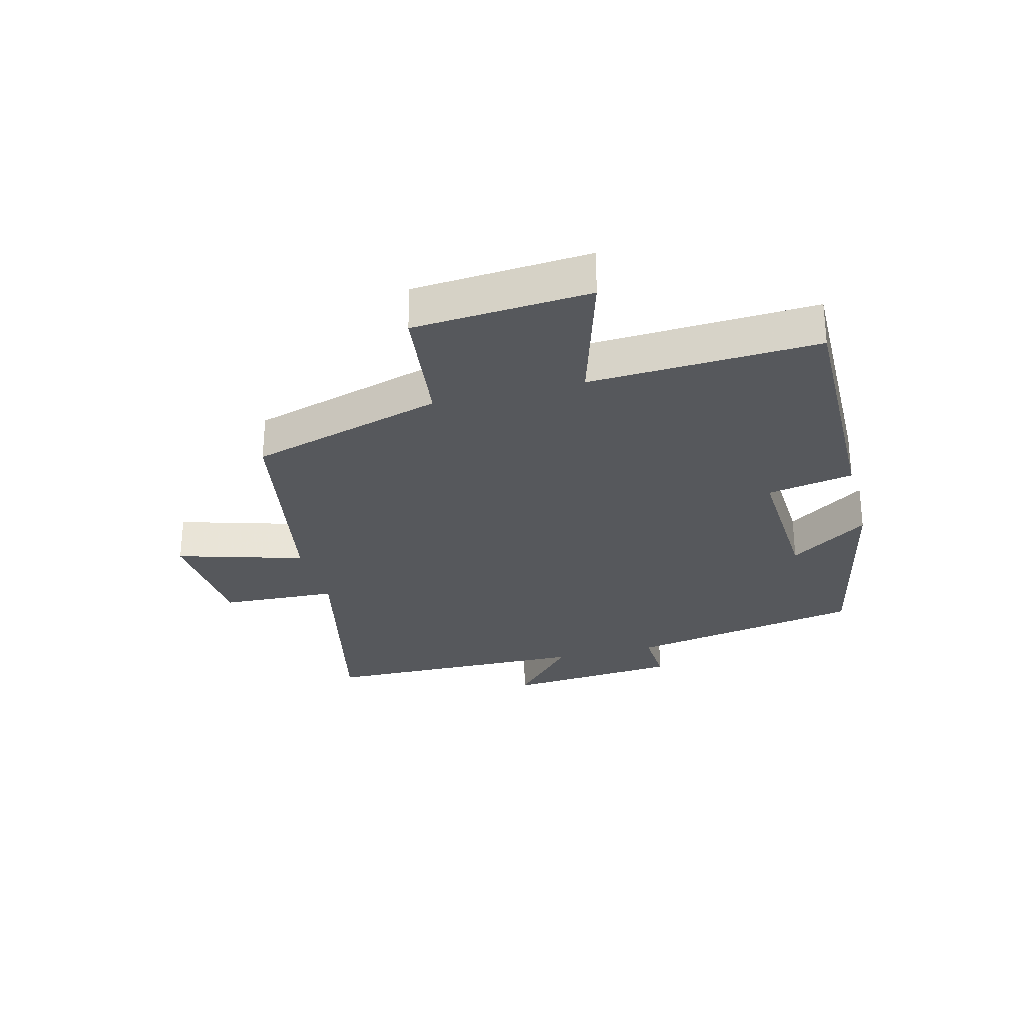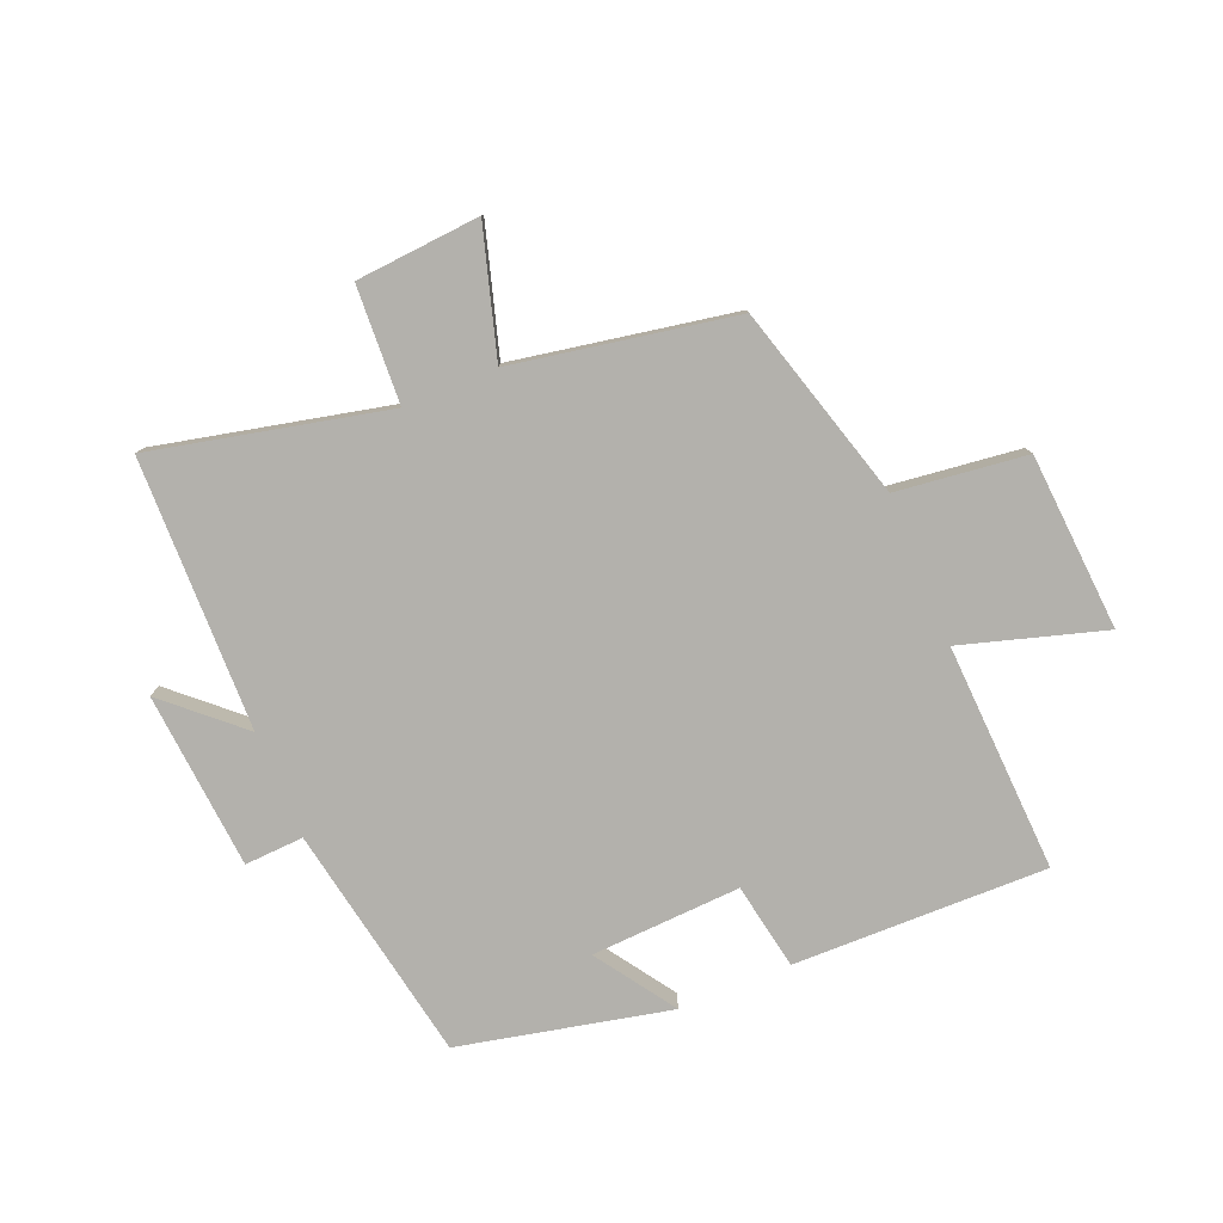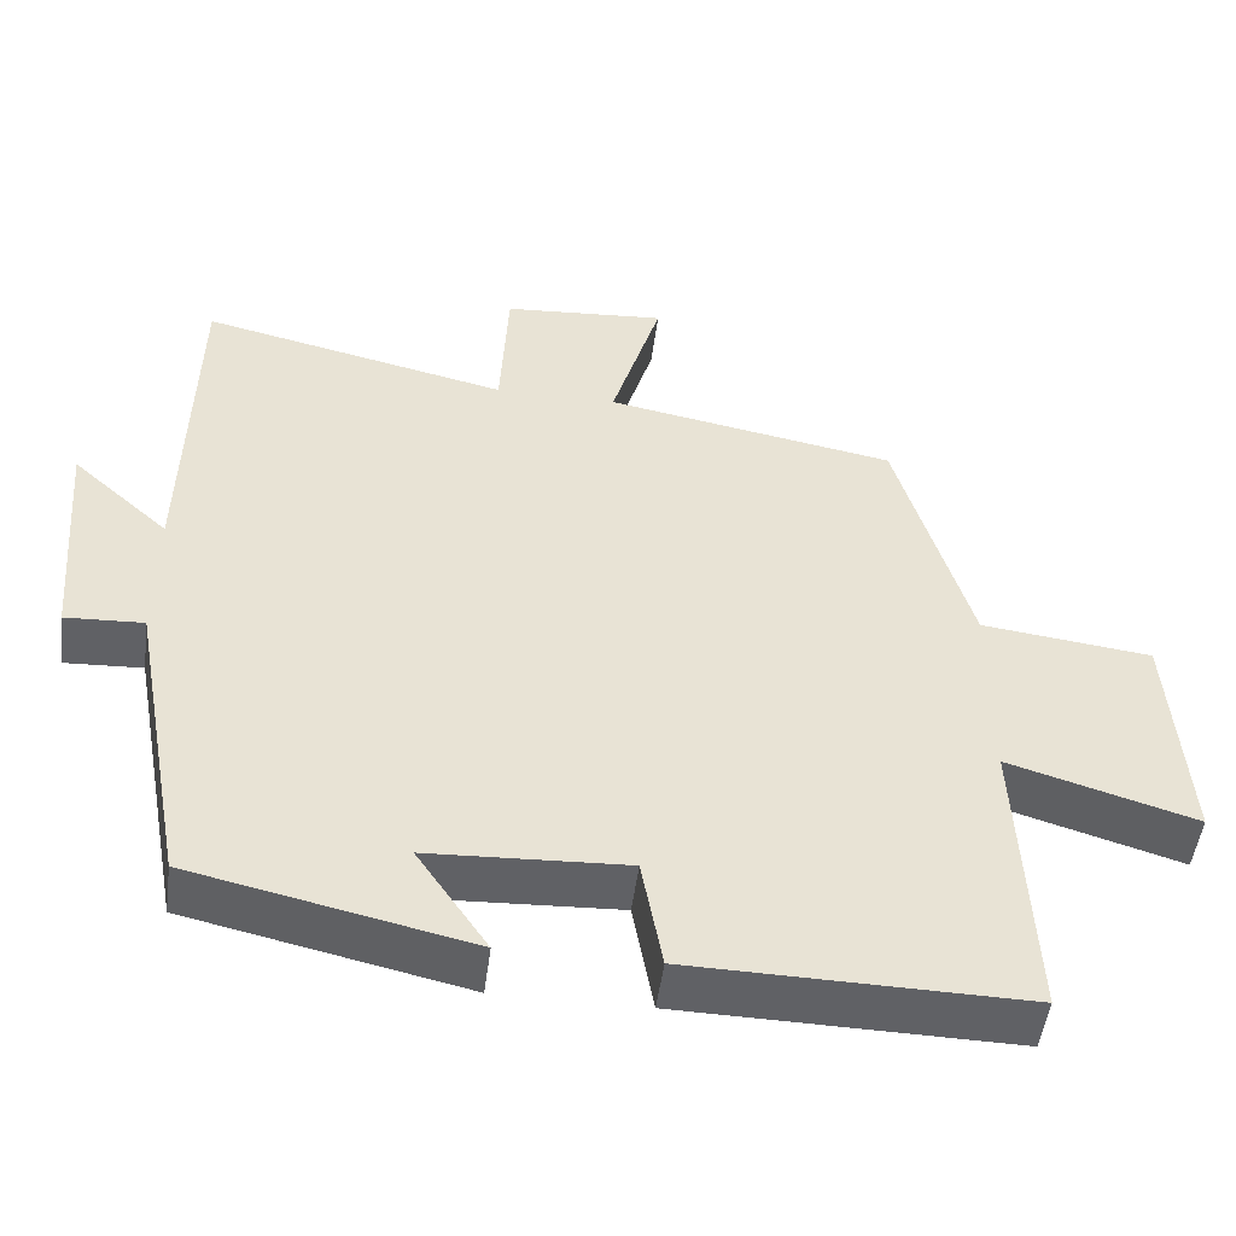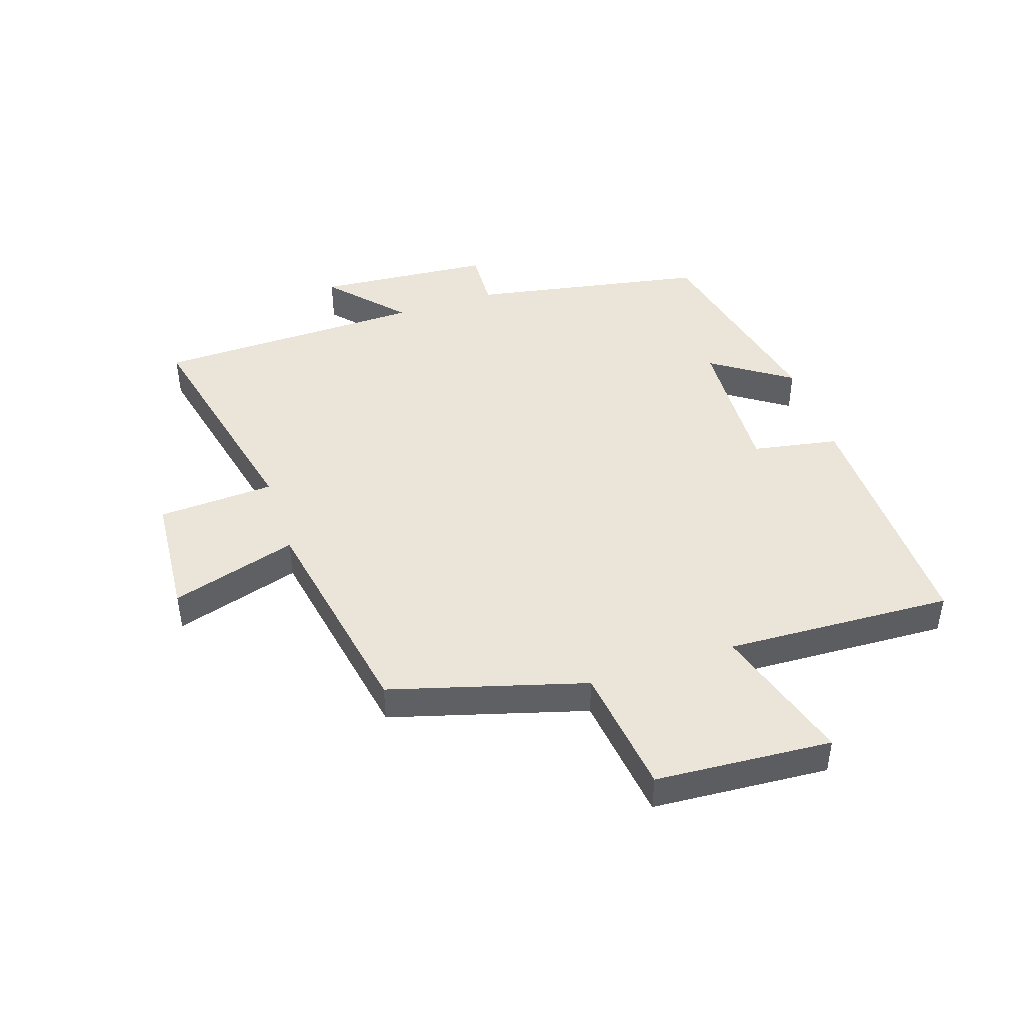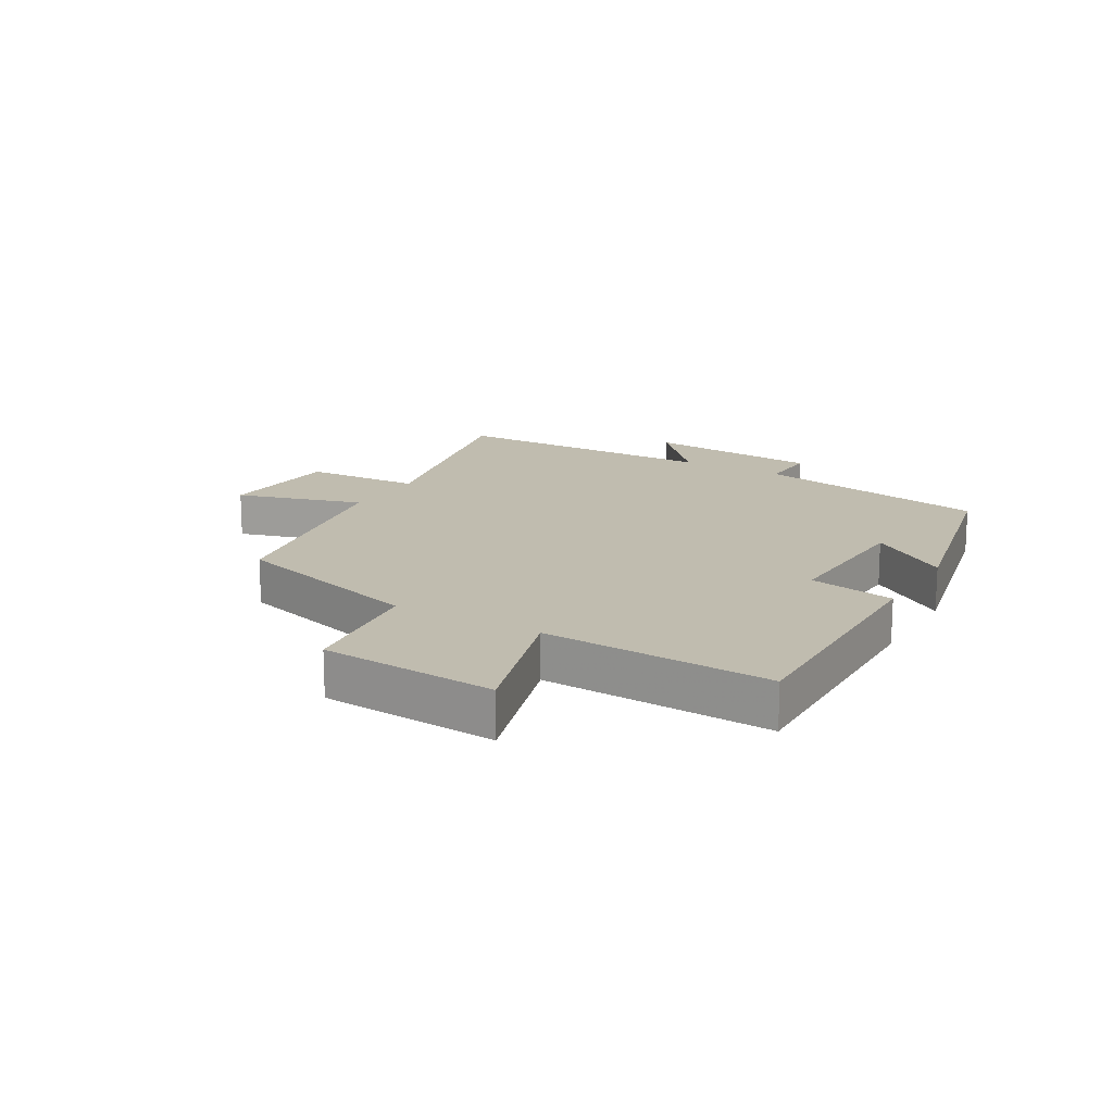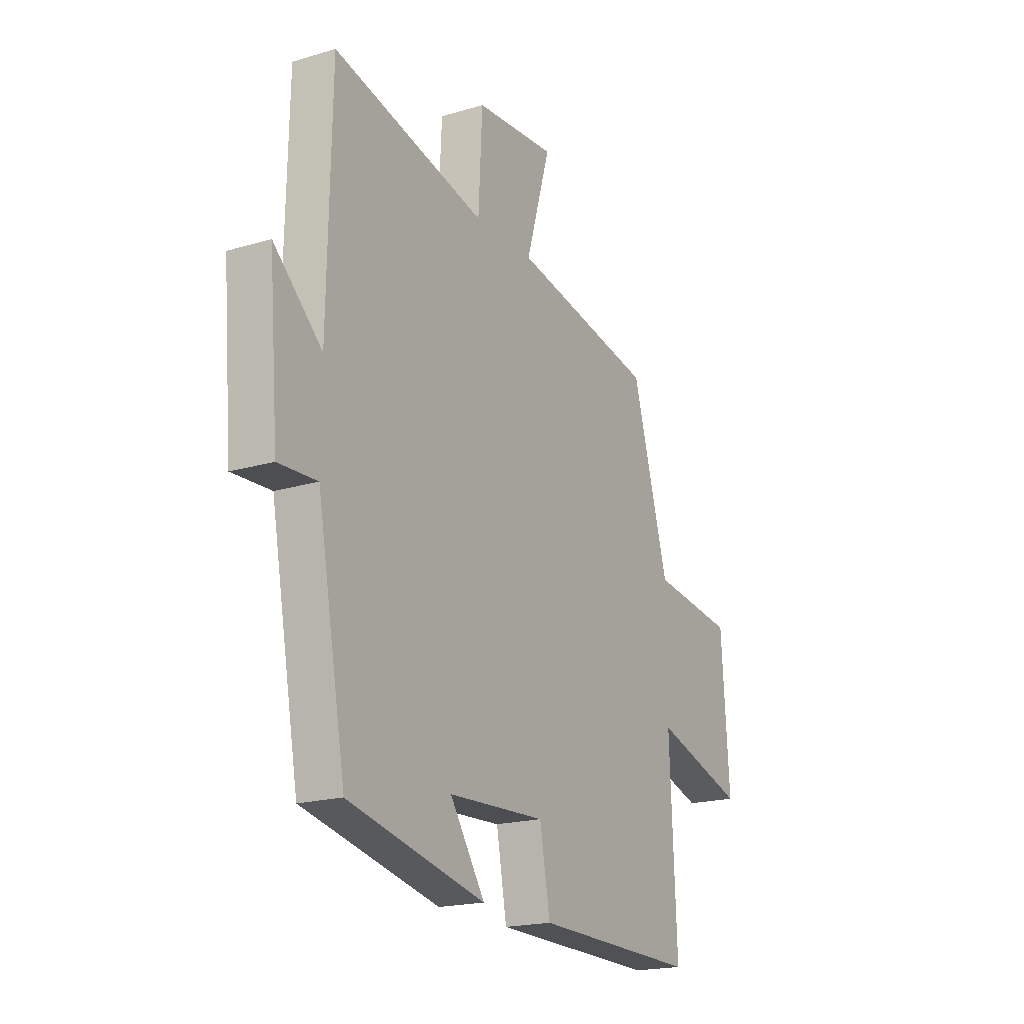
<metadata>
{"format":"obj","ext":"obj","renderer":"f3d","projection":"perspective","resolution":1024,"background":"white","views":[{"elev":-28.3,"azim":104.6,"up":"+Y"},{"elev":-79.1,"azim":22.5,"up":"+Y"},{"elev":-50.0,"azim":-7.4,"up":"+Z"},{"elev":44.8,"azim":71.6,"up":"+Y"},{"elev":16.3,"azim":120.2,"up":"+Y"},{"elev":-19.3,"azim":-60.7,"up":"+Z"}]}
</metadata>
<code>
v 0.408 0.07 0.434
v 0.5 0.07 0.114
v 0.713 0.07 0.088
v 0.733 0.07 -0.202
v 0.5 0.07 -0.132
v 0.517 0.07 -0.507
v 0.101 0.07 -0.5
v 0.075 0.07 -0.358
v -0.171 0.07 -0.37
v -0.083 0.07 -0.5
v -0.428 0.07 -0.424
v -0.5 0.07 -0.035
v -0.597 0.07 -0.04
v -0.621 0.07 0.25
v -0.5 0.07 0.141
v -0.491 0.07 0.587
v -0.107 0.07 0.5
v -0.097 0.07 0.692
v 0.107 0.07 0.708
v 0.045 0.07 0.5
v 0.408 0 0.434
v 0.5 0 0.114
v 0.713 0 0.088
v 0.733 0 -0.202
v 0.5 0 -0.132
v 0.517 0 -0.507
v 0.101 0 -0.5
v 0.075 0 -0.358
v -0.171 0 -0.37
v -0.083 0 -0.5
v -0.428 0 -0.424
v -0.5 0 -0.035
v -0.597 0 -0.04
v -0.621 0 0.25
v -0.5 0 0.141
v -0.491 0 0.587
v -0.107 0 0.5
v -0.097 0 0.692
v 0.107 0 0.708
v 0.045 0 0.5
f 17 18 19 20
f 17 20 1 2
f 15 16 17 2
f 12 13 14 15
f 9 10 11 12
f 15 2 3
f 12 15 3
f 9 12 3
f 8 9 3
f 5 6 7 8
f 3 4 5
f 3 5 8
f 40 39 38 37
f 22 21 40 37
f 22 37 36 35
f 35 34 33 32
f 32 31 30 29
f 23 22 35
f 23 35 32
f 23 32 29
f 23 29 28
f 28 27 26 25
f 25 24 23
f 28 25 23
f 1 21 22 2
f 2 22 23 3
f 3 23 24 4
f 4 24 25 5
f 5 25 26 6
f 6 26 27 7
f 7 27 28 8
f 8 28 29 9
f 9 29 30 10
f 10 30 31 11
f 11 31 32 12
f 12 32 33 13
f 13 33 34 14
f 14 34 35 15
f 15 35 36 16
f 16 36 37 17
f 17 37 38 18
f 18 38 39 19
f 19 39 40 20
f 20 40 21 1

</code>
